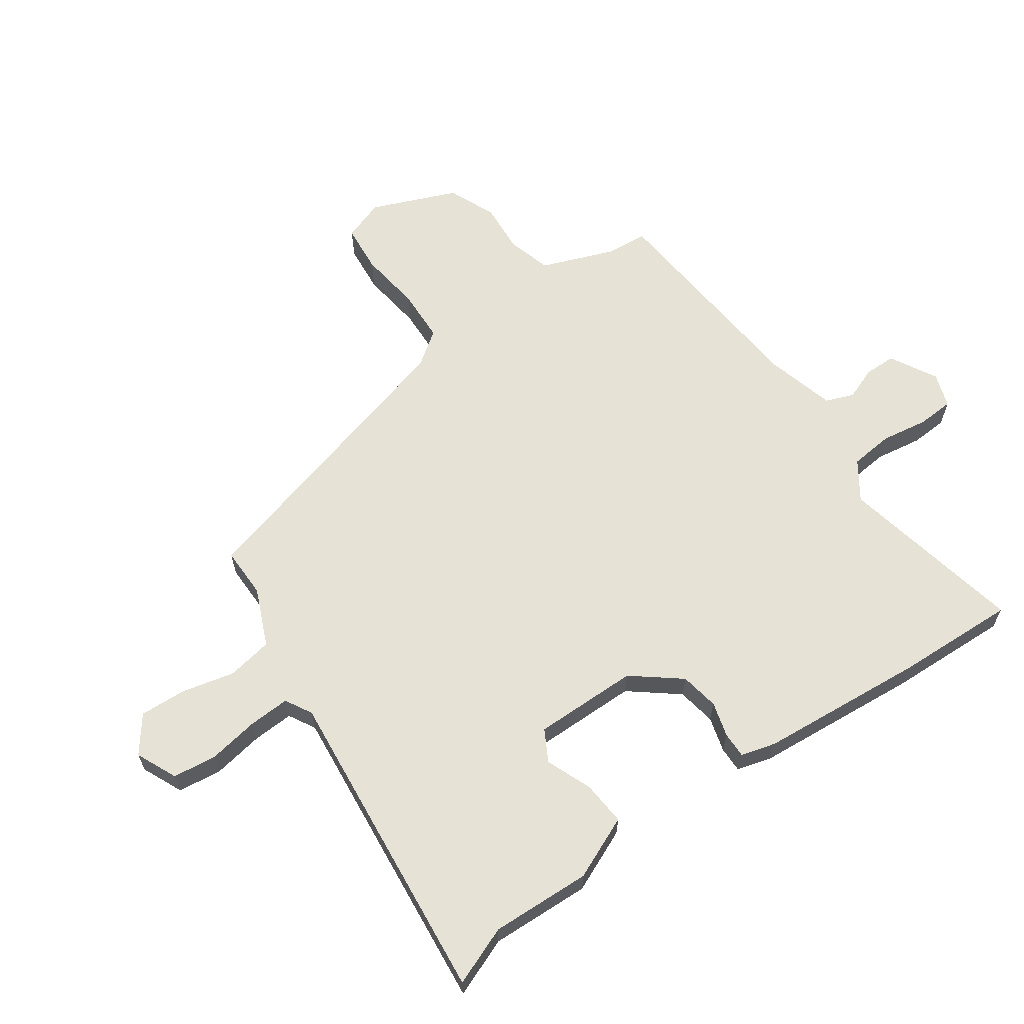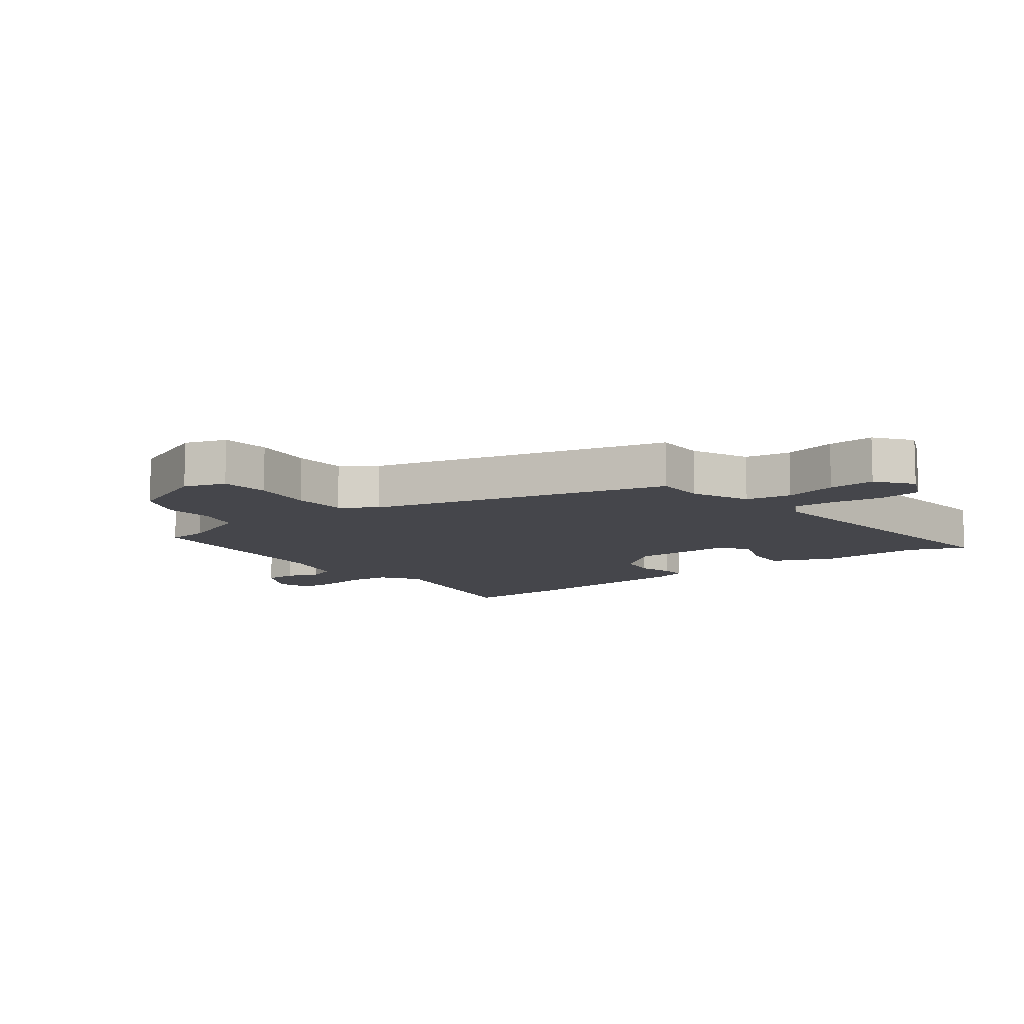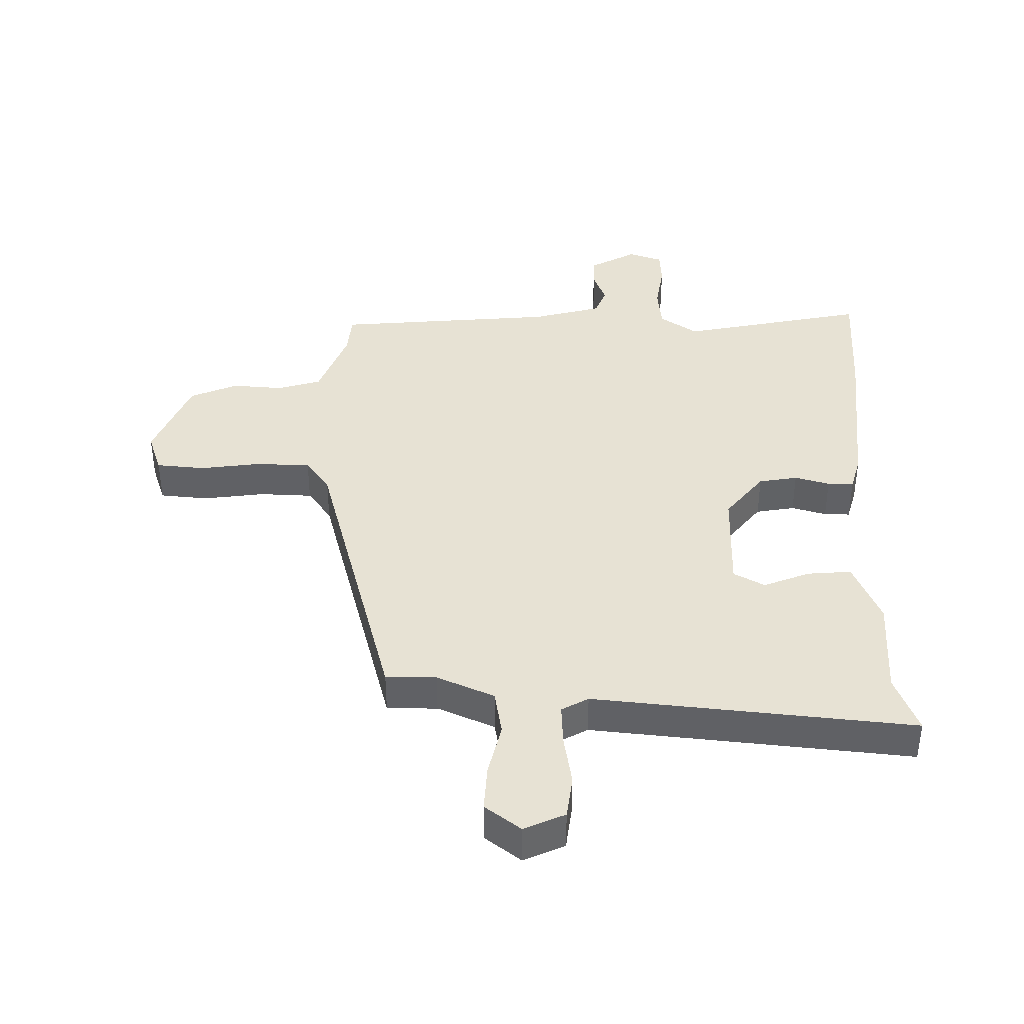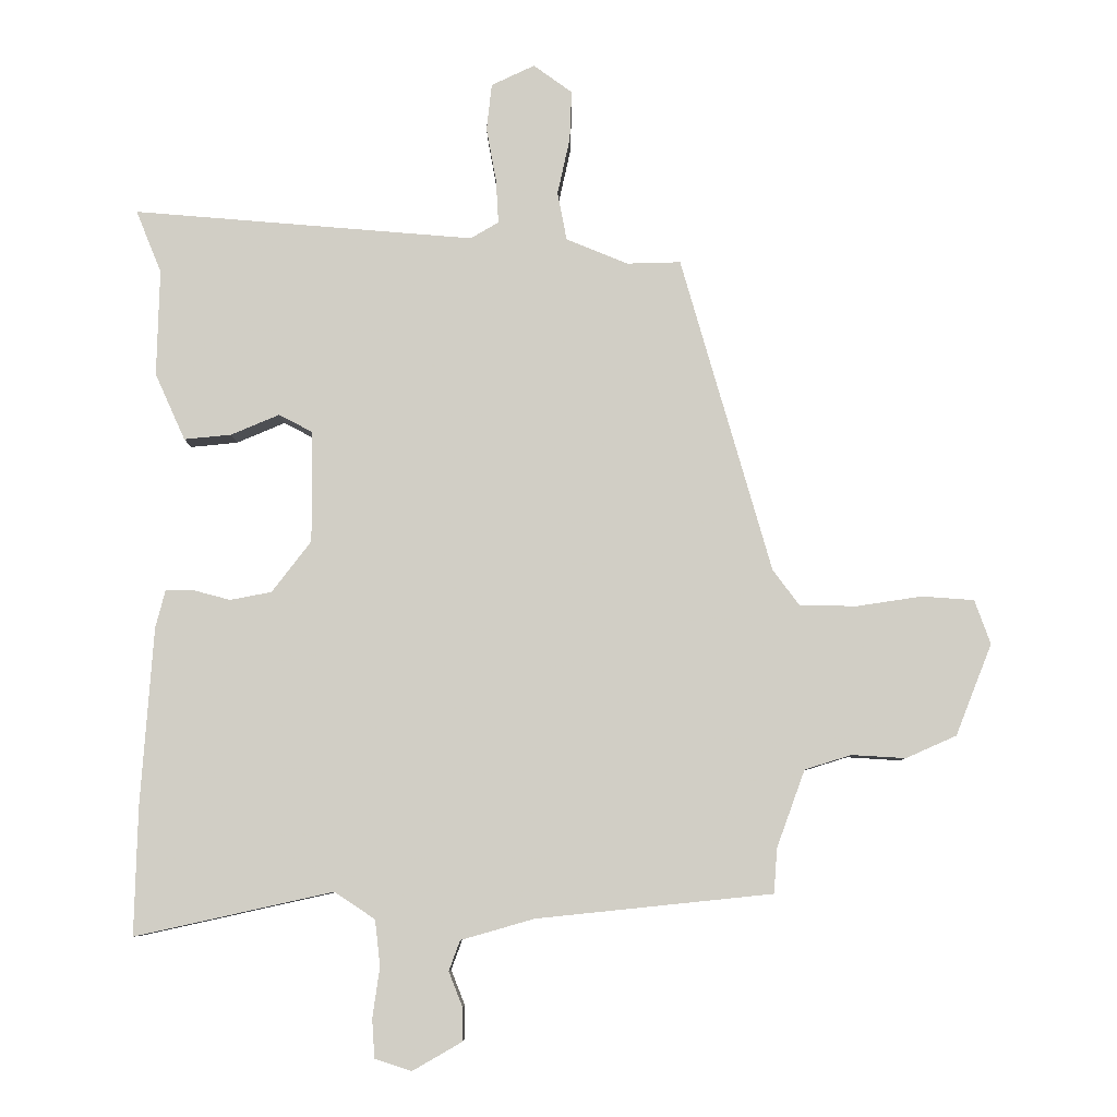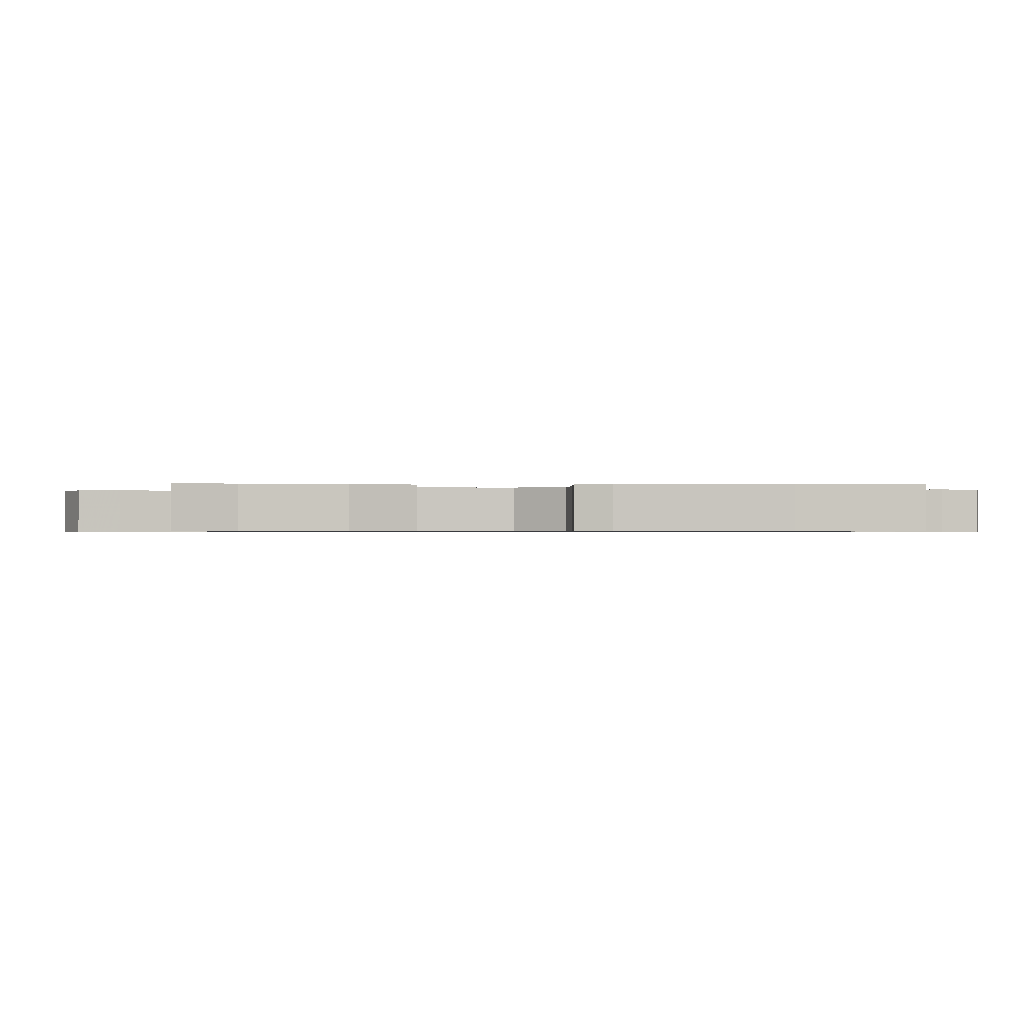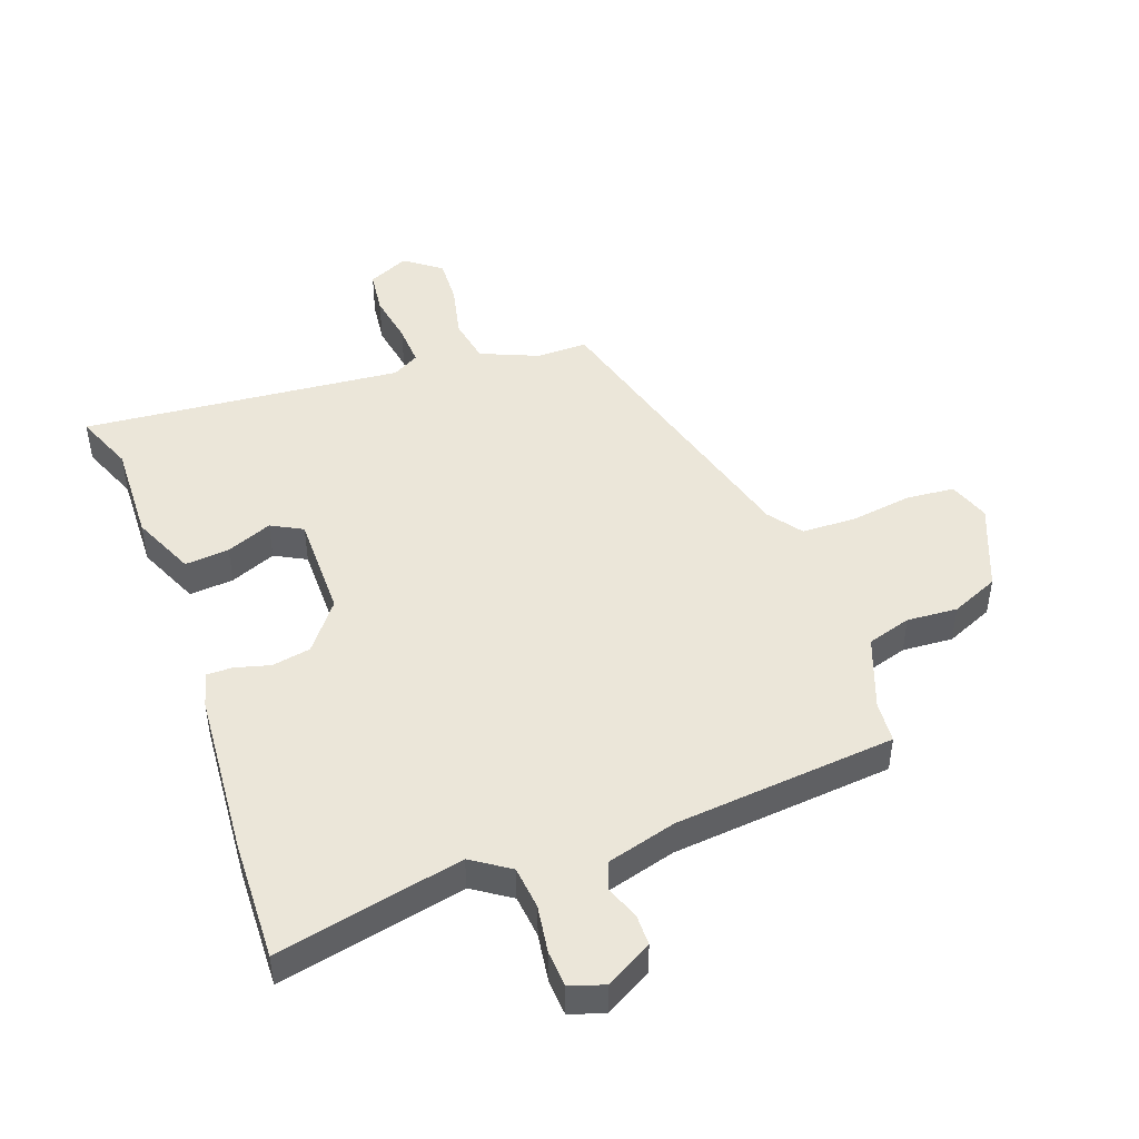
<metadata>
{"format":"obj","ext":"obj","renderer":"f3d","projection":"perspective","resolution":1024,"background":"white","views":[{"elev":63.6,"azim":55.8,"up":"+Y"},{"elev":-10.0,"azim":-51.6,"up":"+Y"},{"elev":40.0,"azim":1.7,"up":"+Y"},{"elev":-7.4,"azim":-179.3,"up":"+Z"},{"elev":-0.6,"azim":86.1,"up":"+Y"},{"elev":46.9,"azim":160.5,"up":"+Y"}]}
</metadata>
<code>
v 0.52 0.07 0.549
v 0.481 0.07 0.454
v 0.485 0.07 0.291
v 0.439 0.07 0.189
v 0.367 0.07 0.196
v 0.293 0.07 0.227
v 0.242 0.07 0.2
v 0.241 0.07 0.03
v 0.301 0.07 -0.048
v 0.364 0.07 -0.06
v 0.421 0.07 -0.045
v 0.463 0.07 -0.045
v 0.478 0.07 -0.102
v 0.497 0.07 -0.372
v 0.502 0.07 -0.569
v 0.2 0.07 -0.502
v 0.138 0.07 -0.543
v 0.13 0.07 -0.613
v 0.141 0.07 -0.69
v 0.137 0.07 -0.749
v 0.081 0.07 -0.767
v 0.006 0.07 -0.724
v 0.006 0.07 -0.673
v 0.027 0.07 -0.62
v 0.01 0.07 -0.574
v -0.102 0.07 -0.542
v -0.461 0.07 -0.505
v -0.466 0.07 -0.437
v -0.509 0.07 -0.319
v -0.58 0.07 -0.297
v -0.662 0.07 -0.302
v -0.739 0.07 -0.268
v -0.794 0.07 -0.129
v -0.77 0.07 -0.062
v -0.691 0.07 -0.056
v -0.591 0.07 -0.071
v -0.504 0.07 -0.069
v -0.464 0.07 -0.015
v -0.326 0.07 0.466
v -0.244 0.07 0.464
v -0.15 0.07 0.503
v -0.136 0.07 0.577
v -0.155 0.07 0.663
v -0.158 0.07 0.739
v -0.099 0.07 0.782
v -0.033 0.07 0.751
v -0.025 0.07 0.68
v -0.04 0.07 0.597
v -0.044 0.07 0.53
v -0.001 0.07 0.505
v 0.52 0 0.549
v 0.481 0 0.454
v 0.485 0 0.291
v 0.439 0 0.189
v 0.367 0 0.196
v 0.293 0 0.227
v 0.242 0 0.2
v 0.241 0 0.03
v 0.301 0 -0.048
v 0.364 0 -0.06
v 0.421 0 -0.045
v 0.463 0 -0.045
v 0.478 0 -0.102
v 0.497 0 -0.372
v 0.502 0 -0.569
v 0.2 0 -0.502
v 0.138 0 -0.543
v 0.13 0 -0.613
v 0.141 0 -0.69
v 0.137 0 -0.749
v 0.081 0 -0.767
v 0.006 0 -0.724
v 0.006 0 -0.673
v 0.027 0 -0.62
v 0.01 0 -0.574
v -0.102 0 -0.542
v -0.461 0 -0.505
v -0.466 0 -0.437
v -0.509 0 -0.319
v -0.58 0 -0.297
v -0.662 0 -0.302
v -0.739 0 -0.268
v -0.794 0 -0.129
v -0.77 0 -0.062
v -0.691 0 -0.056
v -0.591 0 -0.071
v -0.504 0 -0.069
v -0.464 0 -0.015
v -0.326 0 0.466
v -0.244 0 0.464
v -0.15 0 0.503
v -0.136 0 0.577
v -0.155 0 0.663
v -0.158 0 0.739
v -0.099 0 0.782
v -0.033 0 0.751
v -0.025 0 0.68
v -0.04 0 0.597
v -0.044 0 0.53
v -0.001 0 0.505
f 45 46 47 48
f 45 48 49
f 42 43 44 45
f 42 45 49
f 41 42 49 50
f 38 39 40
f 38 40 41 50
f 33 34 35 36
f 33 36 37
f 30 31 32 33
f 29 30 33 37
f 28 29 37 38
f 26 27 28 38
f 21 22 23 24
f 19 20 21 24
f 18 19 24 25
f 17 18 25
f 16 17 25 26
f 14 15 16
f 10 11 12 13
f 9 10 13 14
f 8 9 14 16
f 3 4 5 6
f 2 3 6
f 2 6 7
f 1 2 7
f 50 1 7
f 16 26 38 50
f 7 8 16 50
f 98 97 96 95
f 99 98 95
f 95 94 93 92
f 99 95 92
f 100 99 92 91
f 90 89 88
f 100 91 90 88
f 86 85 84 83
f 87 86 83
f 83 82 81 80
f 87 83 80 79
f 88 87 79 78
f 88 78 77 76
f 74 73 72 71
f 74 71 70 69
f 75 74 69 68
f 75 68 67
f 76 75 67 66
f 66 65 64
f 63 62 61 60
f 64 63 60 59
f 66 64 59 58
f 56 55 54 53
f 56 53 52
f 57 56 52
f 57 52 51
f 57 51 100
f 100 88 76 66
f 100 66 58 57
f 1 51 52 2
f 2 52 53 3
f 3 53 54 4
f 4 54 55 5
f 5 55 56 6
f 6 56 57 7
f 7 57 58 8
f 8 58 59 9
f 9 59 60 10
f 10 60 61 11
f 11 61 62 12
f 12 62 63 13
f 13 63 64 14
f 14 64 65 15
f 15 65 66 16
f 16 66 67 17
f 17 67 68 18
f 18 68 69 19
f 19 69 70 20
f 20 70 71 21
f 21 71 72 22
f 22 72 73 23
f 23 73 74 24
f 24 74 75 25
f 25 75 76 26
f 26 76 77 27
f 27 77 78 28
f 28 78 79 29
f 29 79 80 30
f 30 80 81 31
f 31 81 82 32
f 32 82 83 33
f 33 83 84 34
f 34 84 85 35
f 35 85 86 36
f 36 86 87 37
f 37 87 88 38
f 38 88 89 39
f 39 89 90 40
f 40 90 91 41
f 41 91 92 42
f 42 92 93 43
f 43 93 94 44
f 44 94 95 45
f 45 95 96 46
f 46 96 97 47
f 47 97 98 48
f 48 98 99 49
f 49 99 100 50
f 50 100 51 1

</code>
